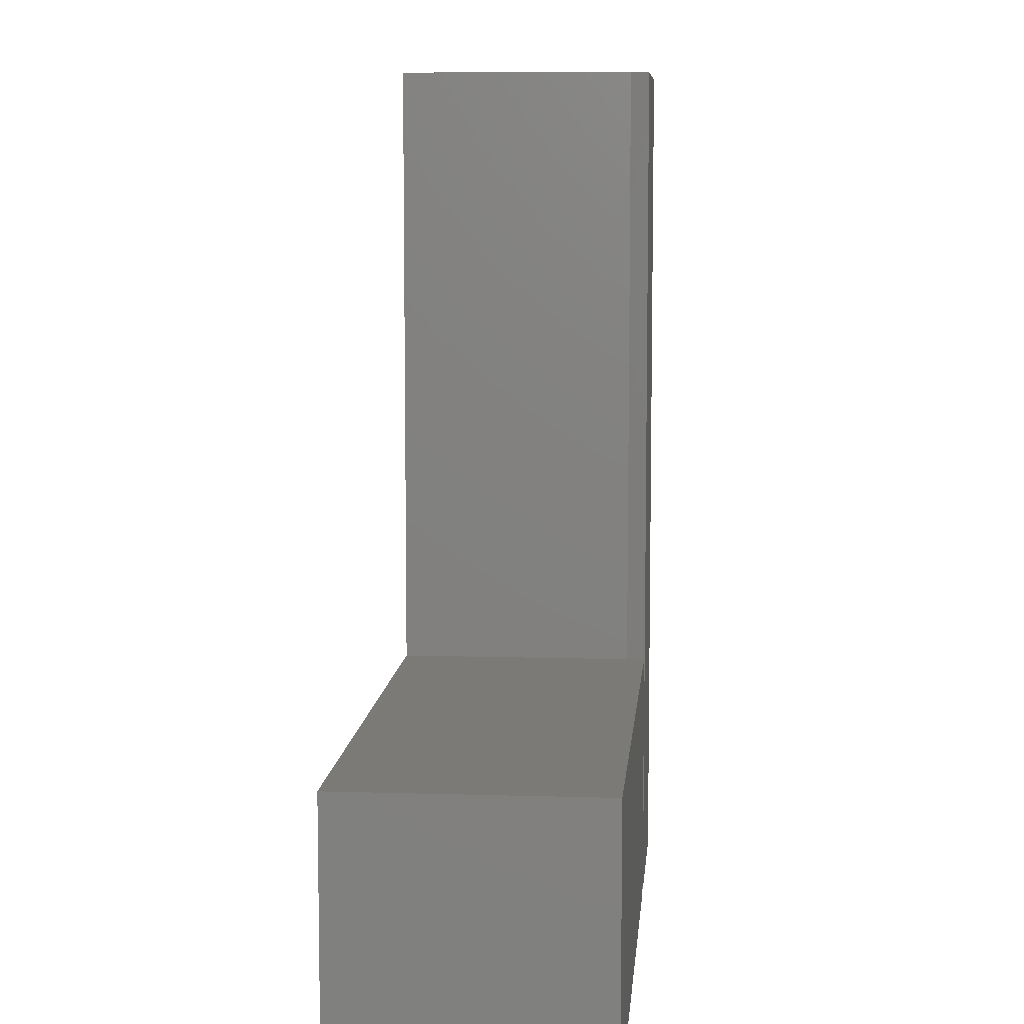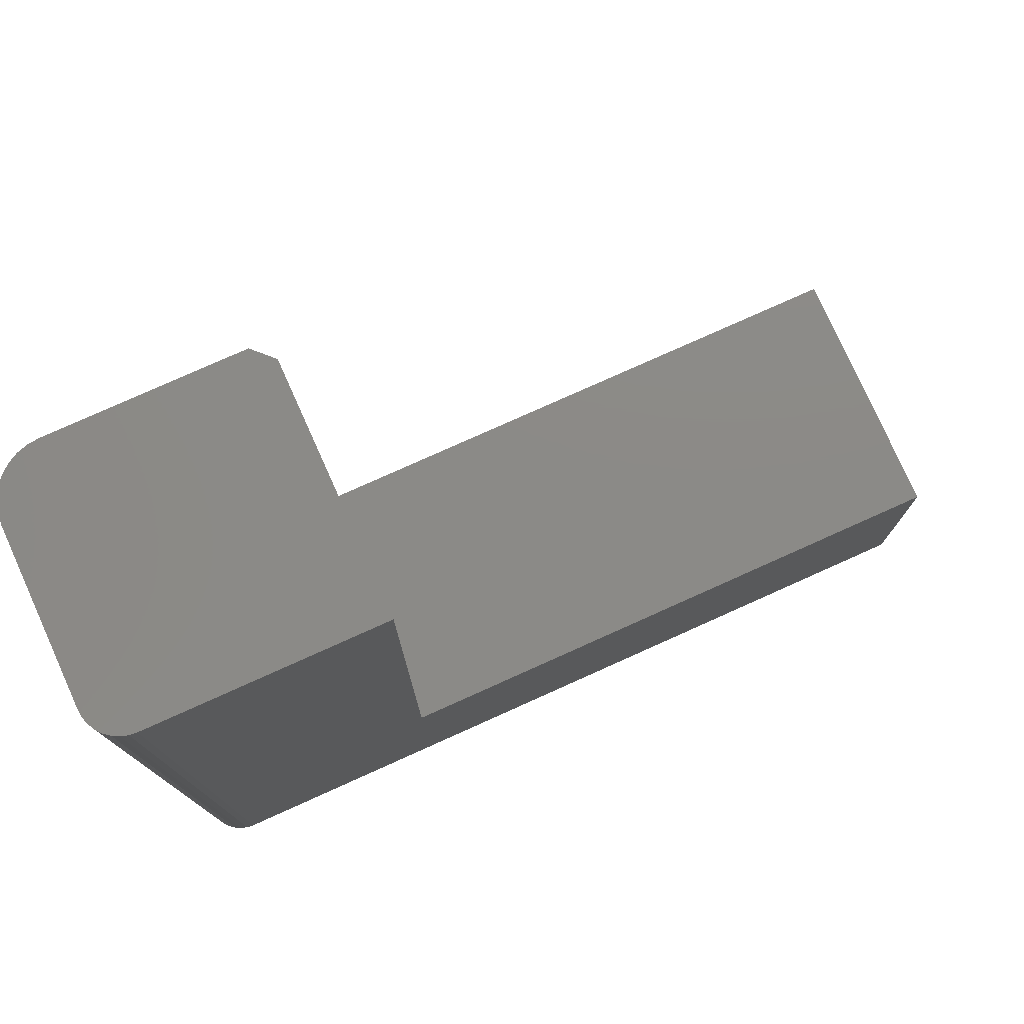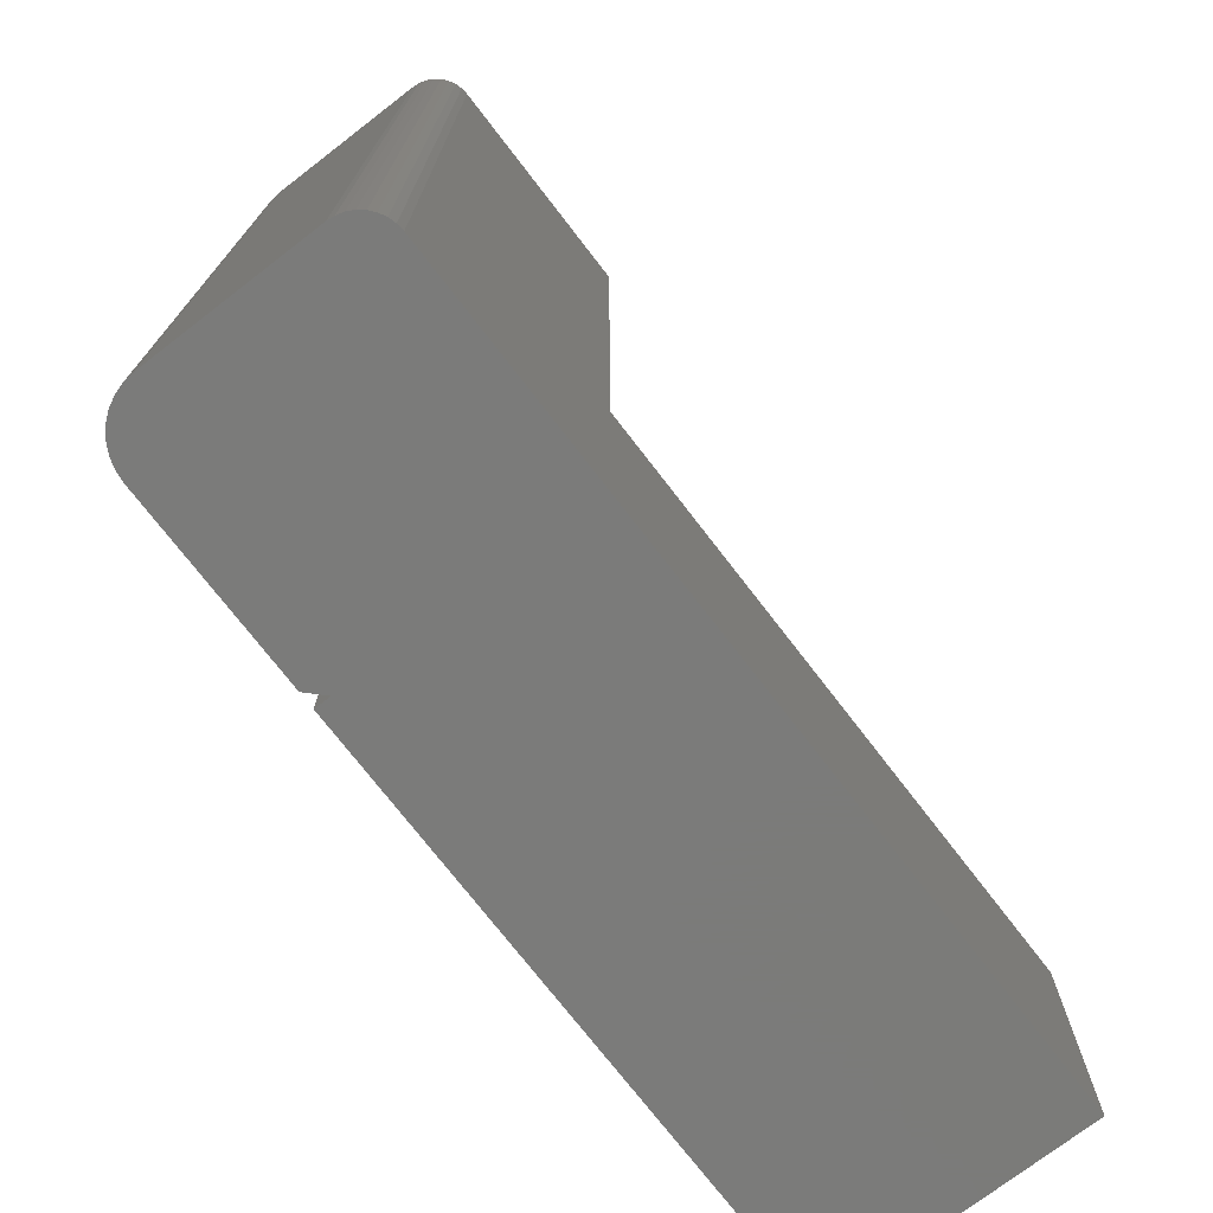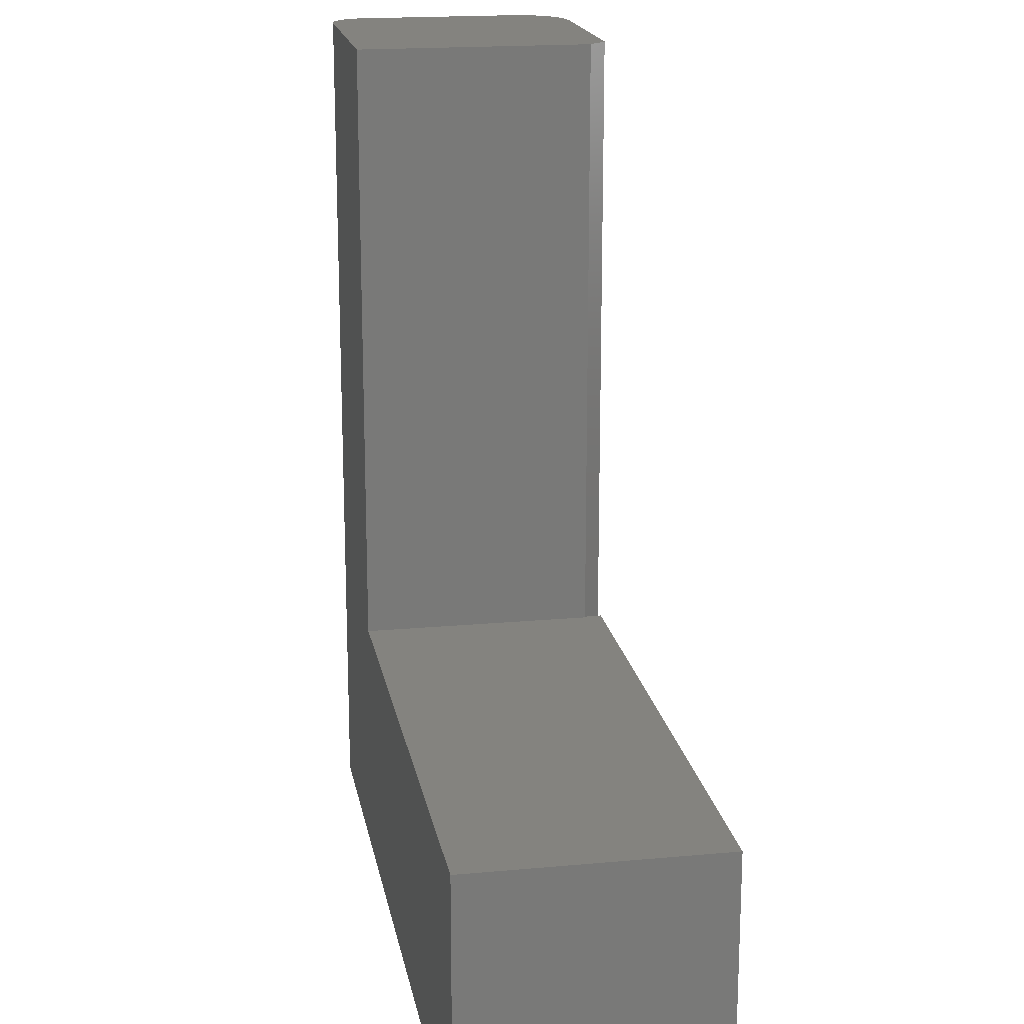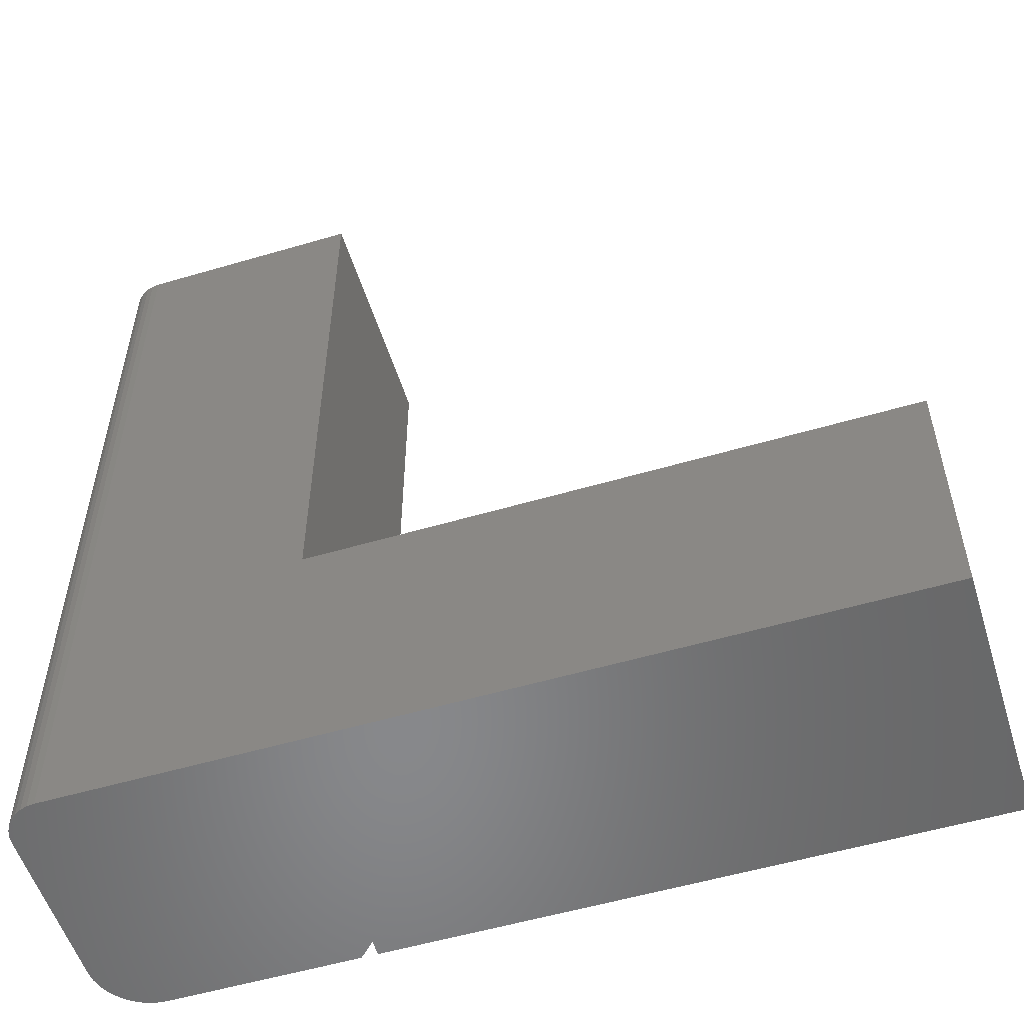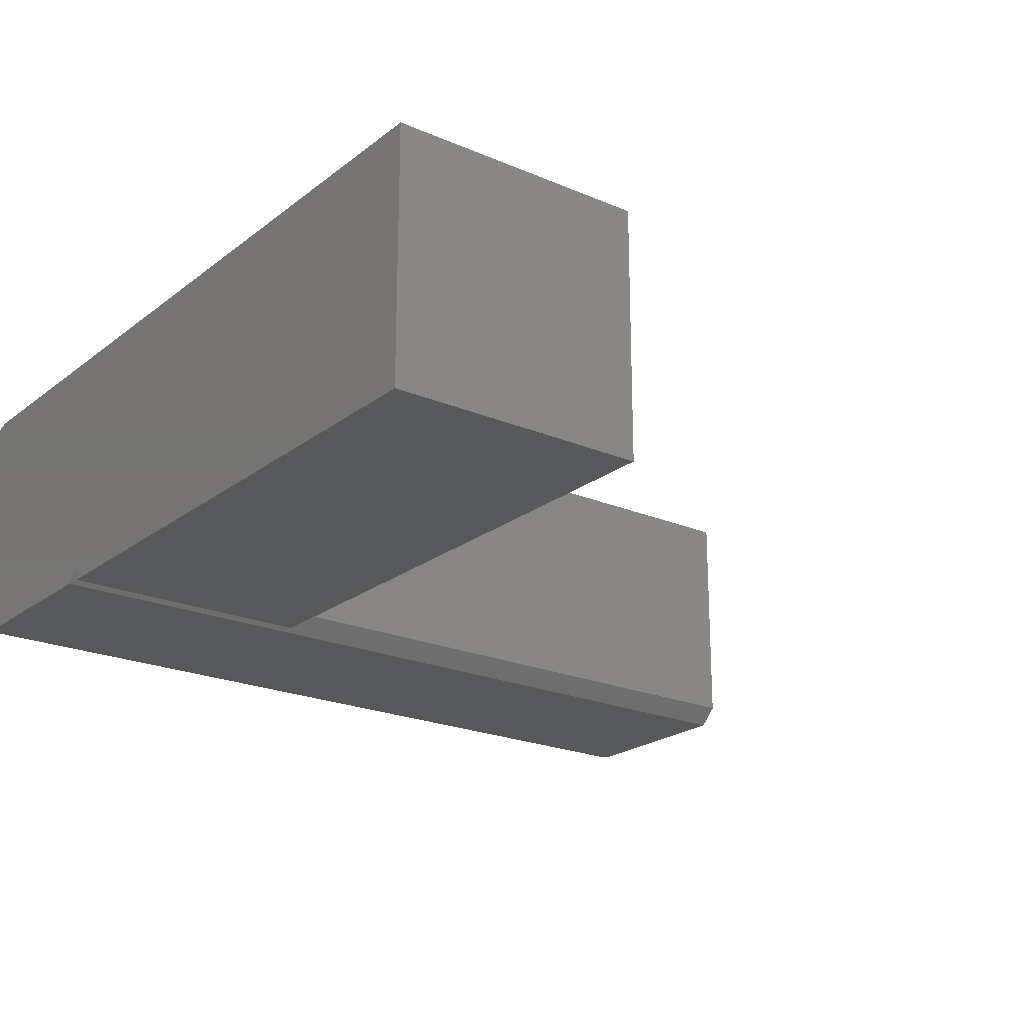
<metadata>
{"format":"stl","ext":"stl","renderer":"f3d","projection":"perspective","resolution":1024,"background":"white","views":[{"elev":7.9,"azim":94.9,"up":"+Y"},{"elev":77.8,"azim":-24.2,"up":"+Y"},{"elev":-74.0,"azim":-52.4,"up":"+Y"},{"elev":18.3,"azim":79.9,"up":"+Y"},{"elev":-54.7,"azim":17.3,"up":"+Y"},{"elev":-21.7,"azim":53.0,"up":"+Z"}]}
</metadata>
<code>
# stl→obj: 50 verts, 96 faces
v -0.1875 0 0.2188
v -0.1898 0 0.003568
v -0.181 0 0.0009007
v -0.1936 0 0.2181
v 0 0 0.01332
v 0 0 0
v 0.5 0 0
v -0.1719 0 0
v -0.01332 0 0
v -0.1979 0 0.0079
v -0.1995 0 0.2164
v -0.2049 0 0.2135
v -0.205 0 0.01373
v -0.2096 0 0.2096
v -0.2109 0 0.02083
v -0.2135 0 0.2049
v -0.2152 0 0.02894
v -0.2164 0 0.1995
v -0.2188 0 0.04688
v -0.2178 0 0.03773
v -0.2188 0 0.1875
v -0.2181 0 0.1936
v 0.5 0 0.2188
v 0.002303 0.75 0.2188
v -0.1875 0.75 0.2188
v 0.002303 0.2211 0.2188
v 0.5 0.2211 0.2188
v 0.5 0.2211 0
v -0.2188 0.75 0.1875
v -0.2181 0.75 0.1936
v -0.2164 0.75 0.1995
v -0.2135 0.75 0.2049
v -0.2096 0.75 0.2096
v -0.2049 0.75 0.2135
v -0.1995 0.75 0.2164
v -0.1936 0.75 0.2181
v -0.2188 0.75 0.04688
v -0.1719 0.75 0
v -0.181 0.75 0.0009007
v -0.1898 0.75 0.003568
v -0.1979 0.75 0.0079
v -0.205 0.75 0.01373
v -0.2109 0.75 0.02083
v -0.2152 0.75 0.02894
v -0.2178 0.75 0.03773
v -0.01332 0.75 0
v 0 0.2211 0
v 0 0.2211 0.01332
v 0.002303 0.2211 0.01562
v 0.002303 0.75 0.01562
f 1 2 3
f 1 4 2
f 5 6 7
f 5 8 9
f 2 4 10
f 4 11 10
f 10 11 12
f 10 12 13
f 13 12 14
f 13 14 15
f 15 14 16
f 15 16 17
f 16 18 17
f 19 20 17
f 21 19 17
f 21 17 18
f 21 18 22
f 23 1 3
f 23 3 8
f 23 8 5
f 23 5 7
f 24 25 26
f 26 25 1
f 26 1 27
f 27 1 23
f 23 7 27
f 27 7 28
f 29 21 30
f 30 21 22
f 30 22 31
f 31 22 18
f 31 18 32
f 32 18 16
f 32 16 33
f 33 16 14
f 33 14 34
f 34 14 12
f 34 12 35
f 35 12 11
f 35 11 36
f 36 11 4
f 36 4 25
f 25 4 1
f 29 37 21
f 21 37 19
f 38 8 39
f 39 8 3
f 39 3 40
f 40 3 2
f 40 2 41
f 41 2 10
f 41 10 42
f 42 10 13
f 42 13 43
f 43 13 15
f 43 15 44
f 44 15 17
f 44 17 45
f 45 17 20
f 45 20 37
f 37 20 19
f 8 38 9
f 9 38 46
f 47 48 49
f 26 27 49
f 49 27 28
f 49 28 47
f 48 47 5
f 5 47 6
f 9 48 5
f 9 46 48
f 46 49 48
f 46 50 49
f 26 49 24
f 24 49 50
f 6 47 7
f 7 47 28
f 44 32 43
f 32 33 43
f 42 43 33
f 42 33 34
f 42 34 35
f 42 35 41
f 41 35 36
f 41 36 40
f 46 24 50
f 25 24 46
f 25 46 38
f 25 38 39
f 25 39 40
f 25 40 36
f 31 32 44
f 31 44 45
f 31 45 37
f 31 37 29
f 31 29 30

</code>
